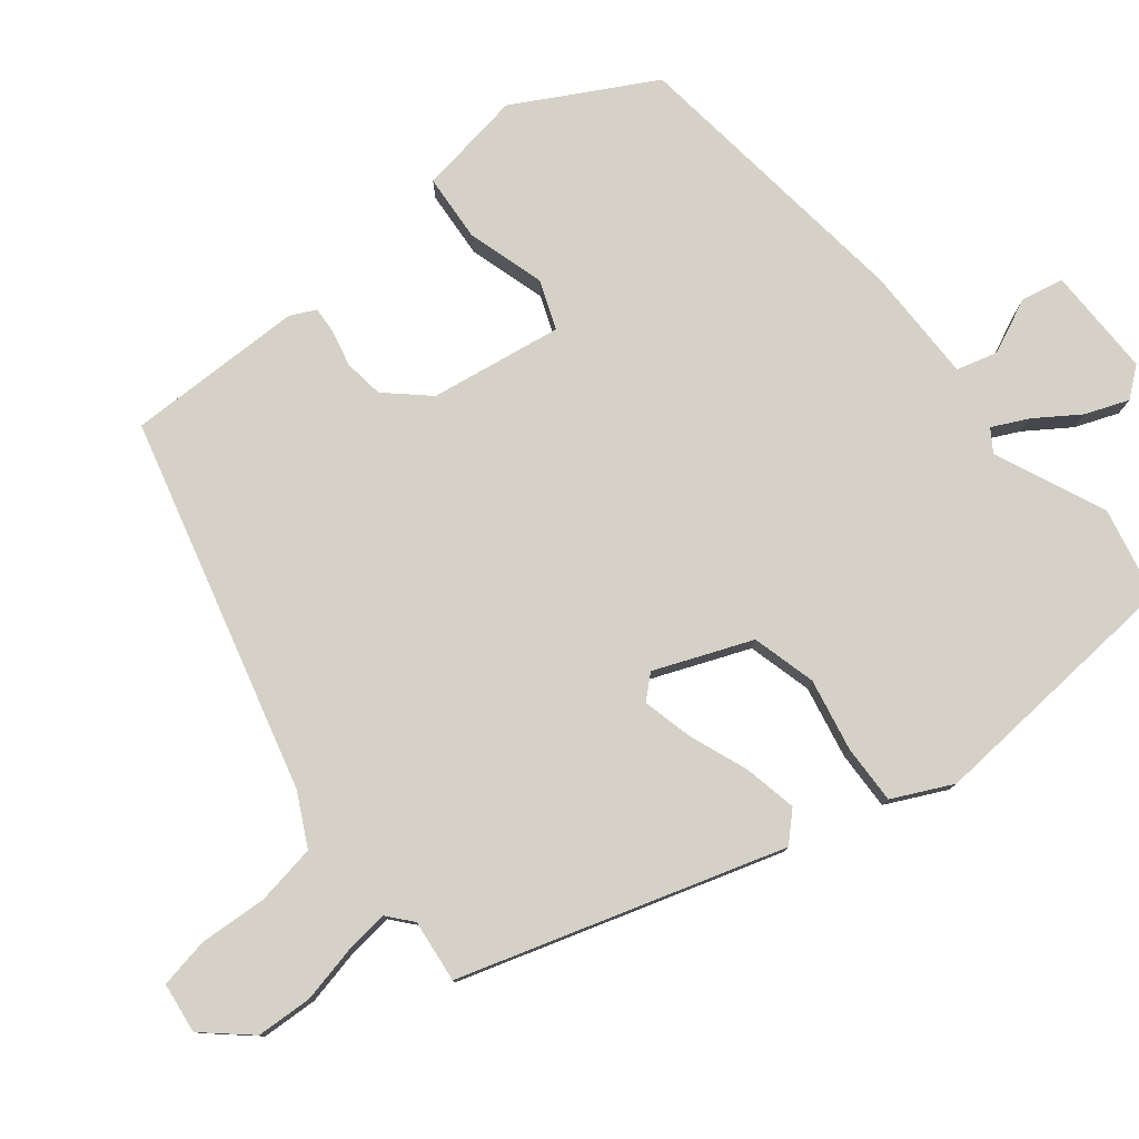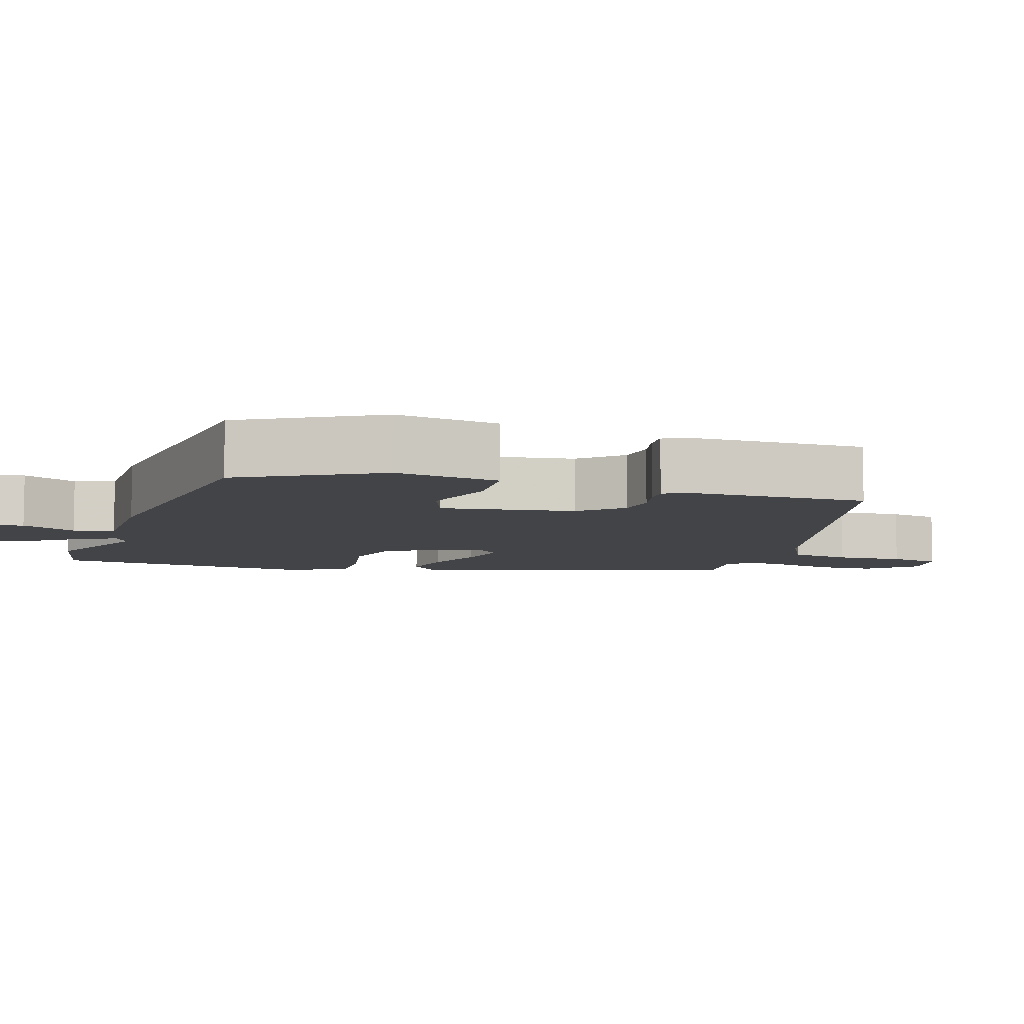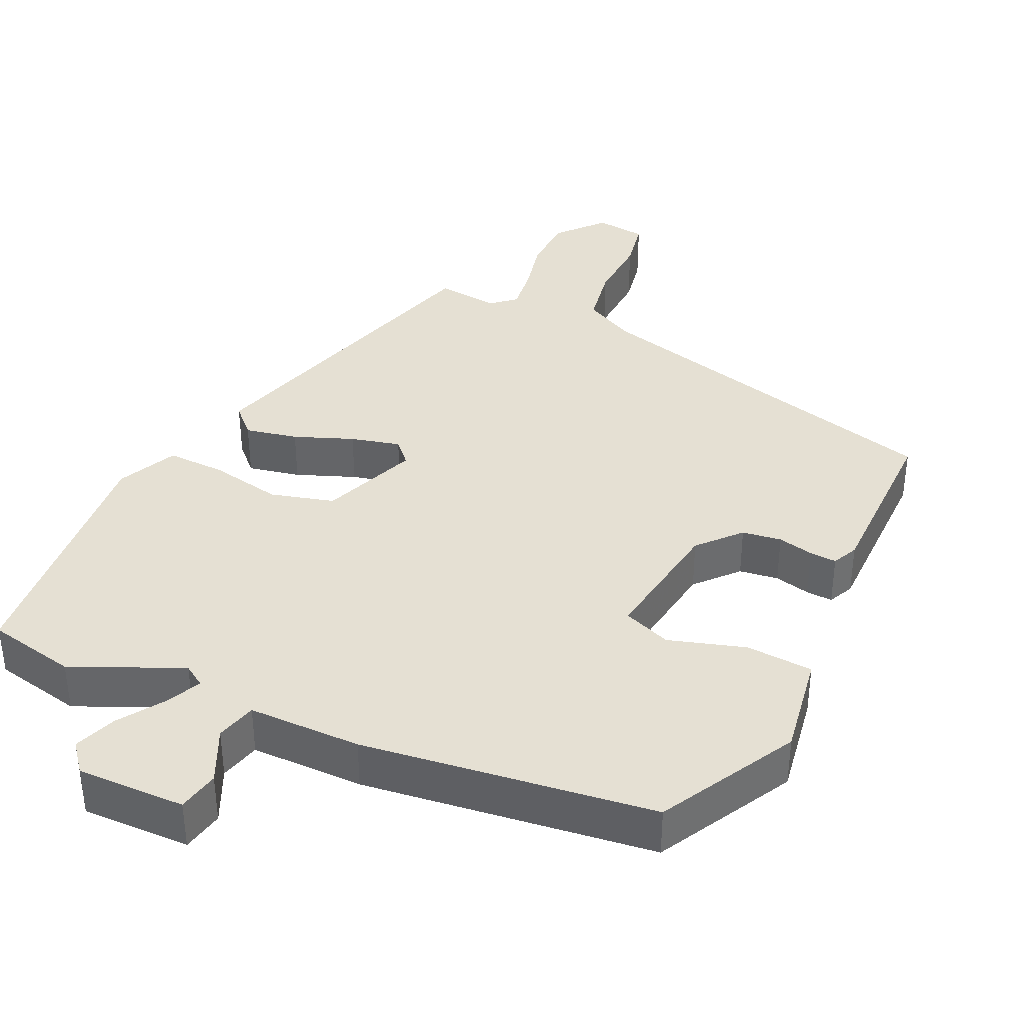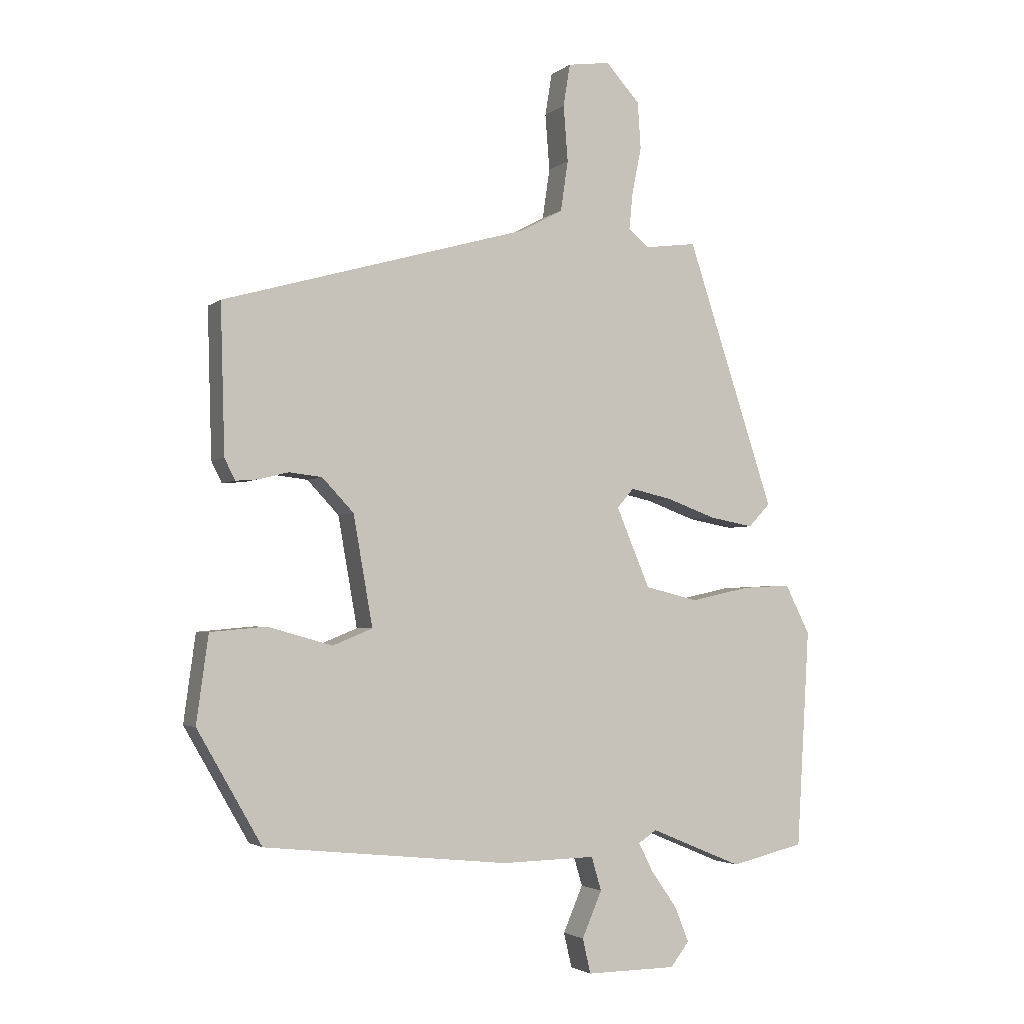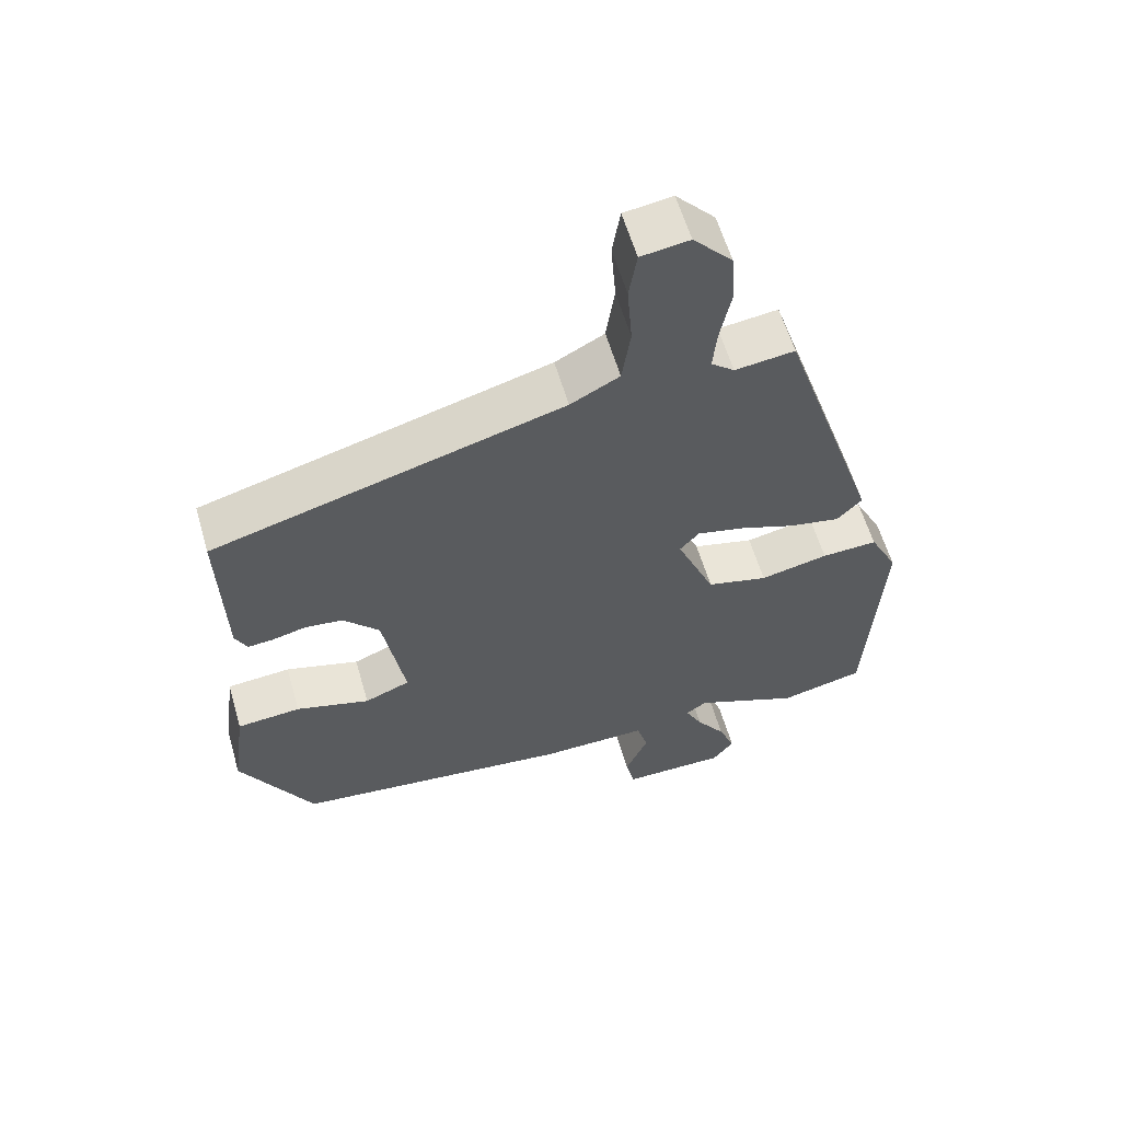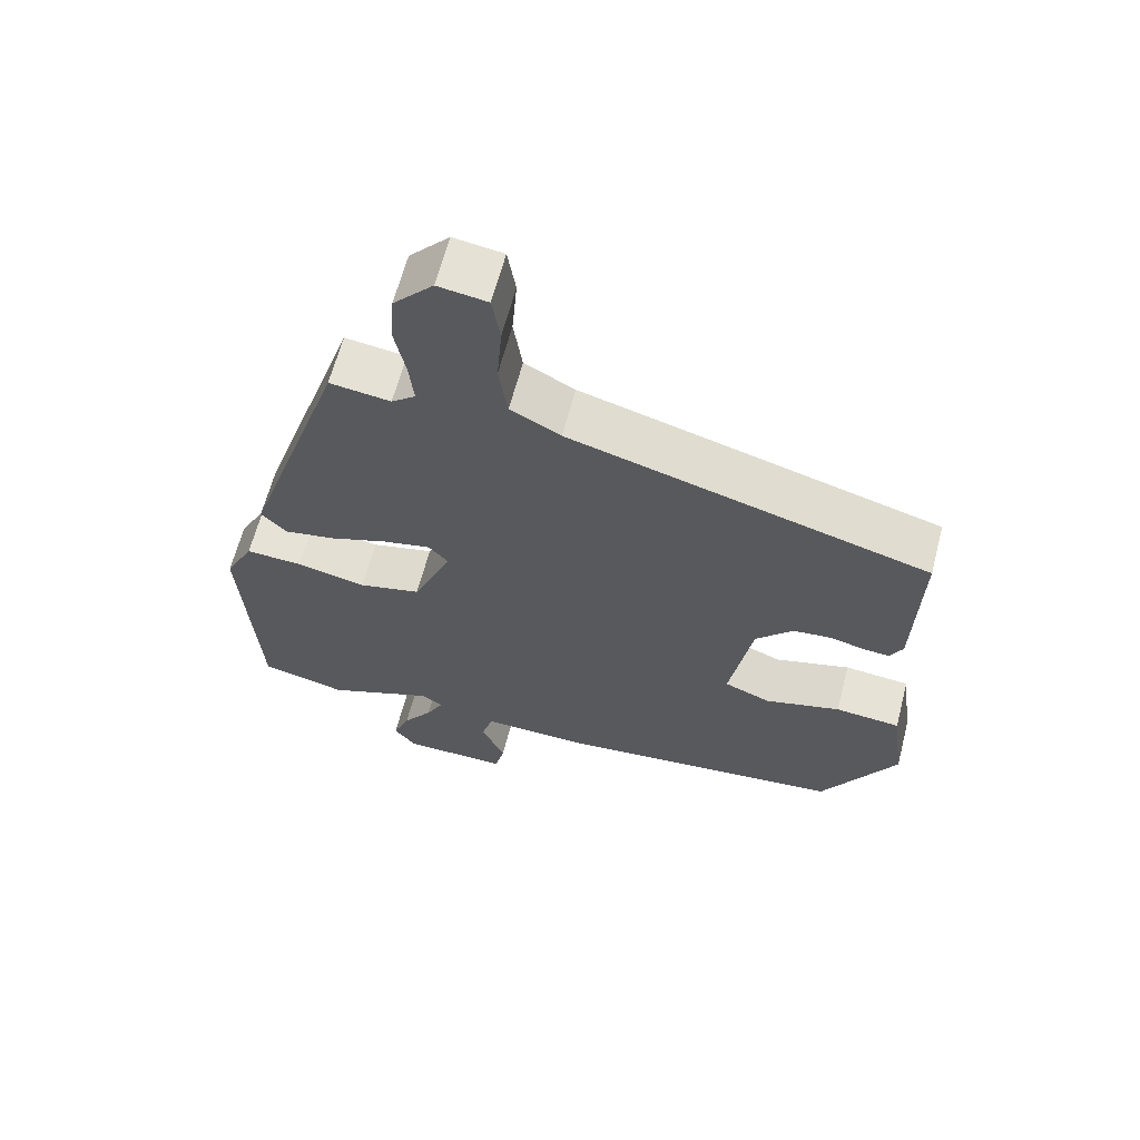
<metadata>
{"format":"obj","ext":"obj","renderer":"f3d","projection":"perspective","resolution":1024,"background":"white","views":[{"elev":79.2,"azim":50.2,"up":"+Y"},{"elev":-7.7,"azim":-109.0,"up":"+Y"},{"elev":38.1,"azim":-156.5,"up":"+Y"},{"elev":-2.8,"azim":-23.9,"up":"+Z"},{"elev":59.1,"azim":-16.1,"up":"+Z"},{"elev":63.5,"azim":-165.4,"up":"+Z"}]}
</metadata>
<code>
v -0.402 0.07 -0.46
v -0.506 0.07 -0.279
v -0.487 0.07 -0.139
v -0.397 0.07 -0.131
v -0.293 0.07 -0.16
v -0.229 0.07 -0.134
v -0.26 0.07 0.042
v -0.311 0.07 0.096
v -0.364 0.07 0.102
v -0.412 0.07 0.09
v -0.448 0.07 0.087
v -0.465 0.07 0.121
v -0.472 0.07 0.358
v 0.022 0.07 0.498
v 0.091 0.07 0.535
v 0.103 0.07 0.616
v 0.096 0.07 0.706
v 0.107 0.07 0.774
v 0.175 0.07 0.784
v 0.23 0.07 0.724
v 0.235 0.07 0.649
v 0.22 0.07 0.574
v 0.214 0.07 0.514
v 0.247 0.07 0.487
v 0.331 0.07 0.498
v 0.472 0.07 0.071
v 0.437 0.07 0.034
v 0.366 0.07 0.047
v 0.286 0.07 0.076
v 0.219 0.07 0.091
v 0.192 0.07 0.06
v 0.246 0.07 -0.068
v 0.332 0.07 -0.089
v 0.428 0.07 -0.068
v 0.507 0.07 -0.064
v 0.547 0.07 -0.143
v 0.526 0.07 -0.494
v 0.407 0.07 -0.522
v 0.258 0.07 -0.46
v 0.229 0.07 -0.48
v 0.253 0.07 -0.527
v 0.294 0.07 -0.585
v 0.317 0.07 -0.642
v 0.287 0.07 -0.681
v 0.141 0.07 -0.682
v 0.128 0.07 -0.626
v 0.16 0.07 -0.552
v 0.144 0.07 -0.498
v -0.008 0.07 -0.501
v -0.402 0 -0.46
v -0.506 0 -0.279
v -0.487 0 -0.139
v -0.397 0 -0.131
v -0.293 0 -0.16
v -0.229 0 -0.134
v -0.26 0 0.042
v -0.311 0 0.096
v -0.364 0 0.102
v -0.412 0 0.09
v -0.448 0 0.087
v -0.465 0 0.121
v -0.472 0 0.358
v 0.022 0 0.498
v 0.091 0 0.535
v 0.103 0 0.616
v 0.096 0 0.706
v 0.107 0 0.774
v 0.175 0 0.784
v 0.23 0 0.724
v 0.235 0 0.649
v 0.22 0 0.574
v 0.214 0 0.514
v 0.247 0 0.487
v 0.331 0 0.498
v 0.472 0 0.071
v 0.437 0 0.034
v 0.366 0 0.047
v 0.286 0 0.076
v 0.219 0 0.091
v 0.192 0 0.06
v 0.246 0 -0.068
v 0.332 0 -0.089
v 0.428 0 -0.068
v 0.507 0 -0.064
v 0.547 0 -0.143
v 0.526 0 -0.494
v 0.407 0 -0.522
v 0.258 0 -0.46
v 0.229 0 -0.48
v 0.253 0 -0.527
v 0.294 0 -0.585
v 0.317 0 -0.642
v 0.287 0 -0.681
v 0.141 0 -0.682
v 0.128 0 -0.626
v 0.16 0 -0.552
v 0.144 0 -0.498
v -0.008 0 -0.501
f 48 49 1 2
f 44 45 46 47
f 44 47 48
f 41 42 43 44
f 40 41 44 48
f 39 40 48 2
f 37 38 39
f 33 34 35 36
f 32 33 36 37
f 26 27 28 29
f 24 25 26 29
f 23 24 29 30
f 19 20 21 22
f 19 22 23
f 16 17 18 19
f 15 16 19 23
f 14 15 23 30
f 9 10 11 12
f 8 9 12 13
f 7 8 13 14
f 2 3 4 5
f 2 5 6
f 32 37 39 2
f 7 14 30 31
f 6 7 31 32
f 2 6 32
f 51 50 98 97
f 96 95 94 93
f 97 96 93
f 93 92 91 90
f 97 93 90 89
f 51 97 89 88
f 88 87 86
f 85 84 83 82
f 86 85 82 81
f 78 77 76 75
f 78 75 74 73
f 79 78 73 72
f 71 70 69 68
f 72 71 68
f 68 67 66 65
f 72 68 65 64
f 79 72 64 63
f 61 60 59 58
f 62 61 58 57
f 63 62 57 56
f 54 53 52 51
f 55 54 51
f 51 88 86 81
f 80 79 63 56
f 81 80 56 55
f 81 55 51
f 1 50 51 2
f 2 51 52 3
f 3 52 53 4
f 4 53 54 5
f 5 54 55 6
f 6 55 56 7
f 7 56 57 8
f 8 57 58 9
f 9 58 59 10
f 10 59 60 11
f 11 60 61 12
f 12 61 62 13
f 13 62 63 14
f 14 63 64 15
f 15 64 65 16
f 16 65 66 17
f 17 66 67 18
f 18 67 68 19
f 19 68 69 20
f 20 69 70 21
f 21 70 71 22
f 22 71 72 23
f 23 72 73 24
f 24 73 74 25
f 25 74 75 26
f 26 75 76 27
f 27 76 77 28
f 28 77 78 29
f 29 78 79 30
f 30 79 80 31
f 31 80 81 32
f 32 81 82 33
f 33 82 83 34
f 34 83 84 35
f 35 84 85 36
f 36 85 86 37
f 37 86 87 38
f 38 87 88 39
f 39 88 89 40
f 40 89 90 41
f 41 90 91 42
f 42 91 92 43
f 43 92 93 44
f 44 93 94 45
f 45 94 95 46
f 46 95 96 47
f 47 96 97 48
f 48 97 98 49
f 49 98 50 1

</code>
